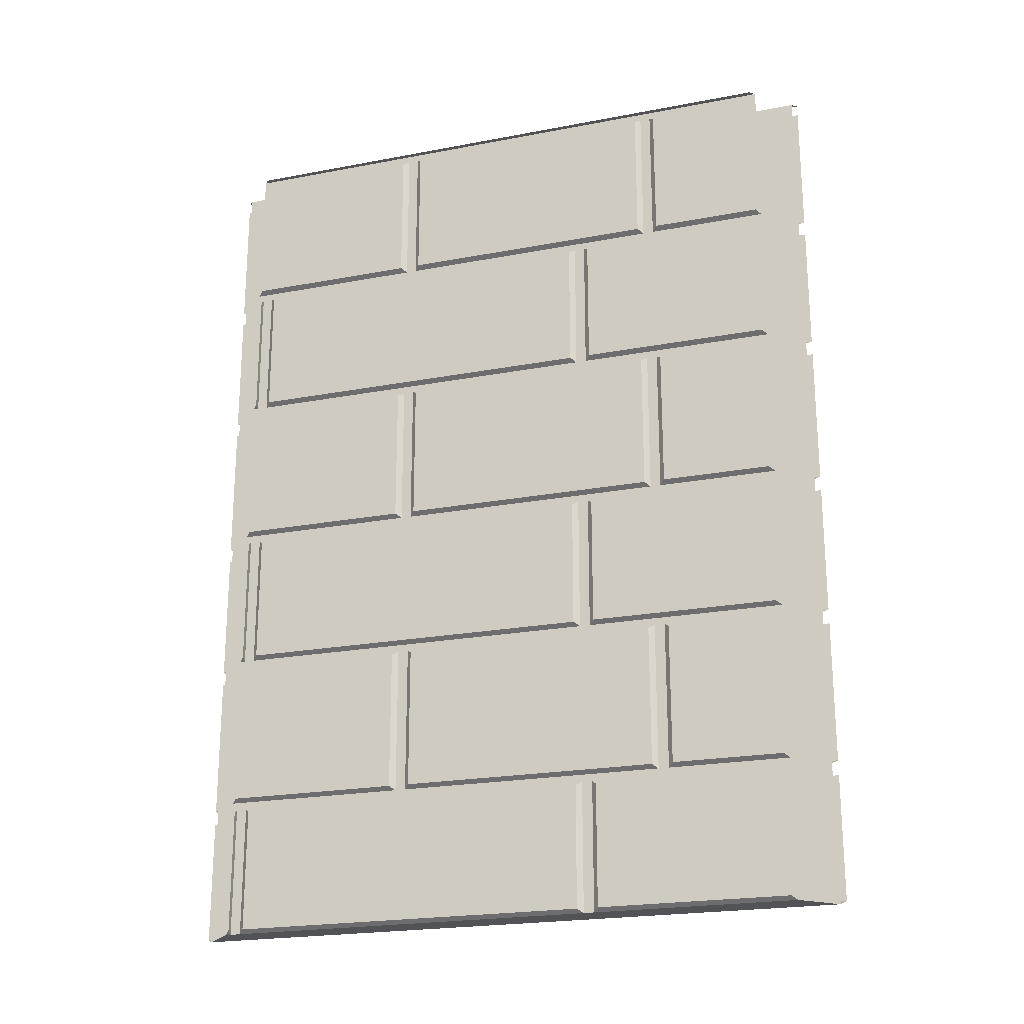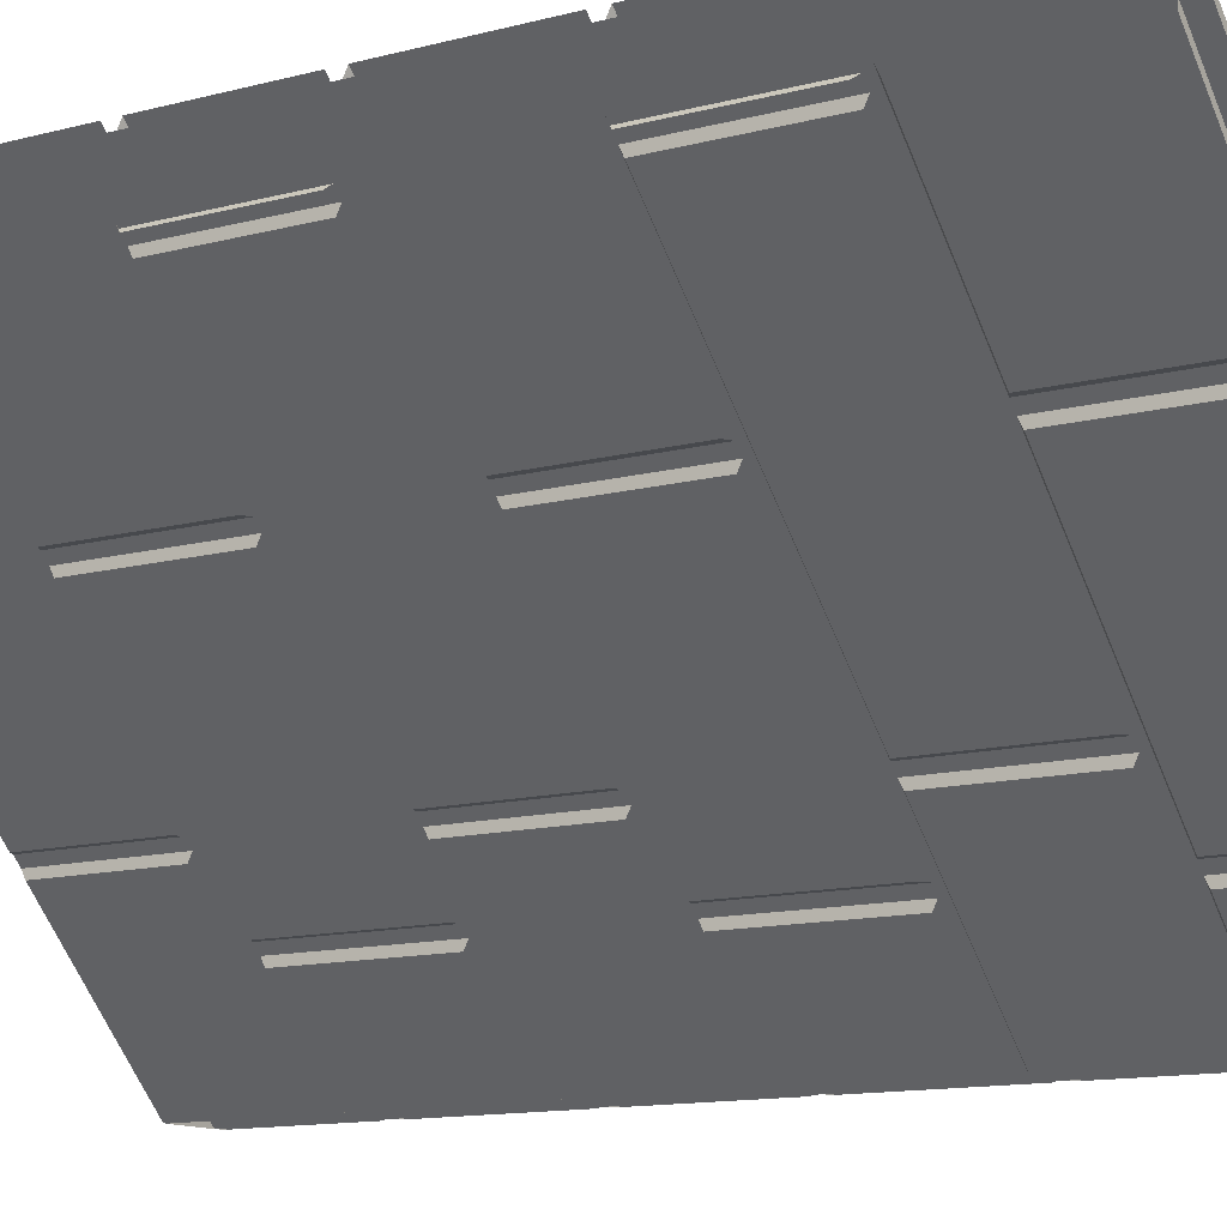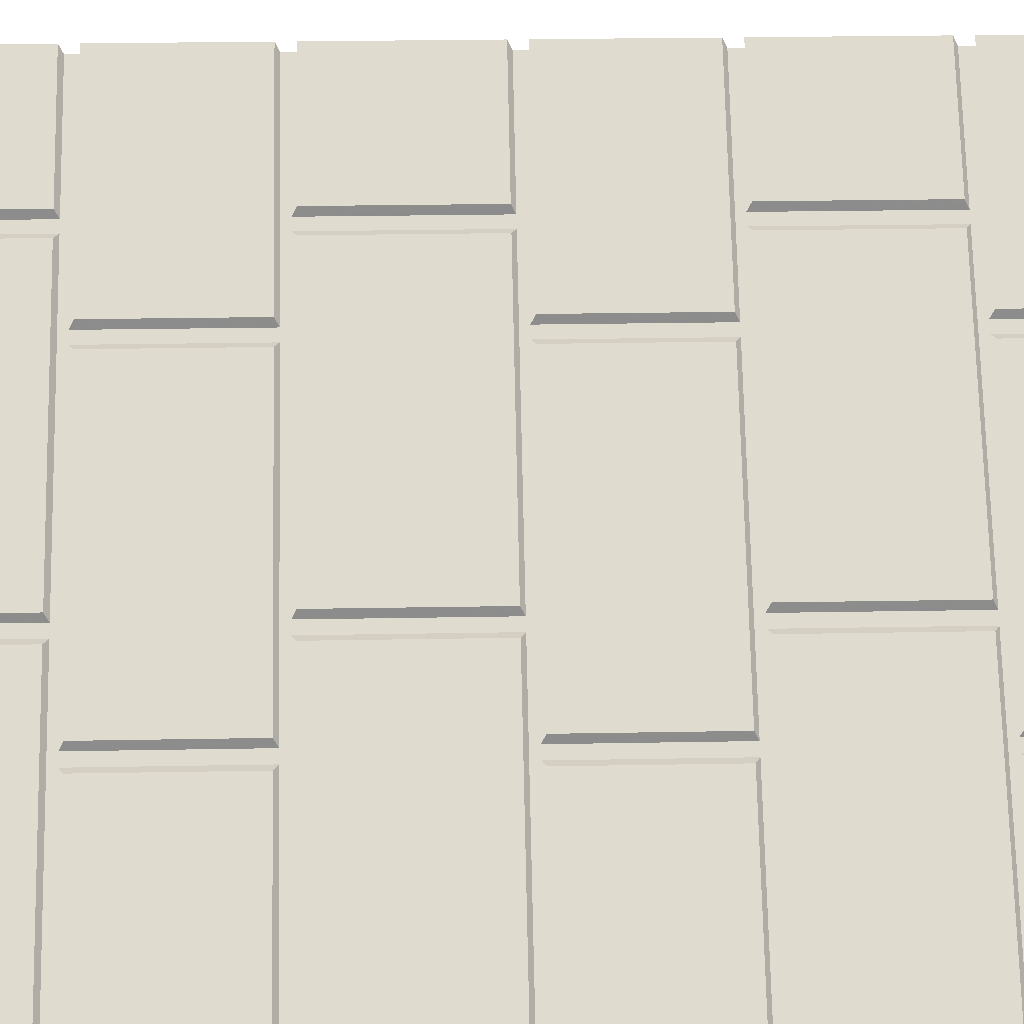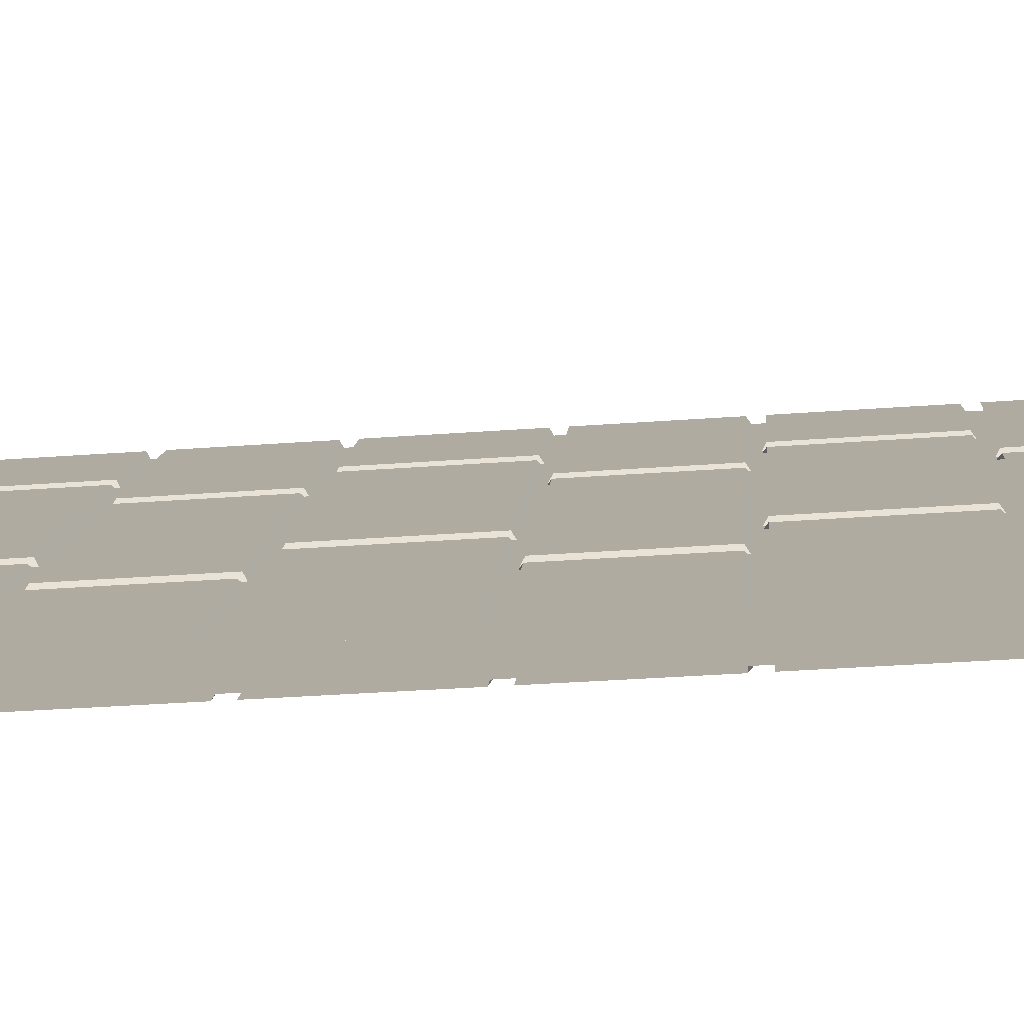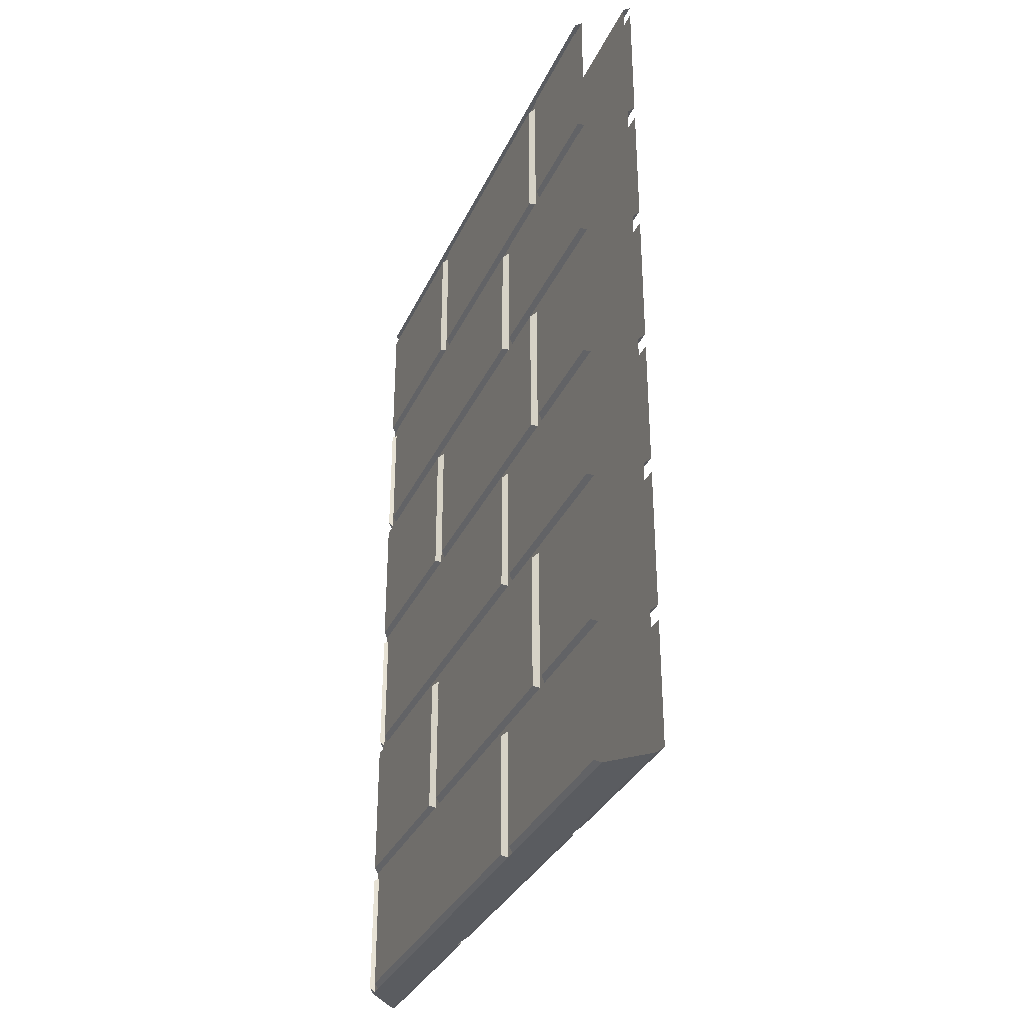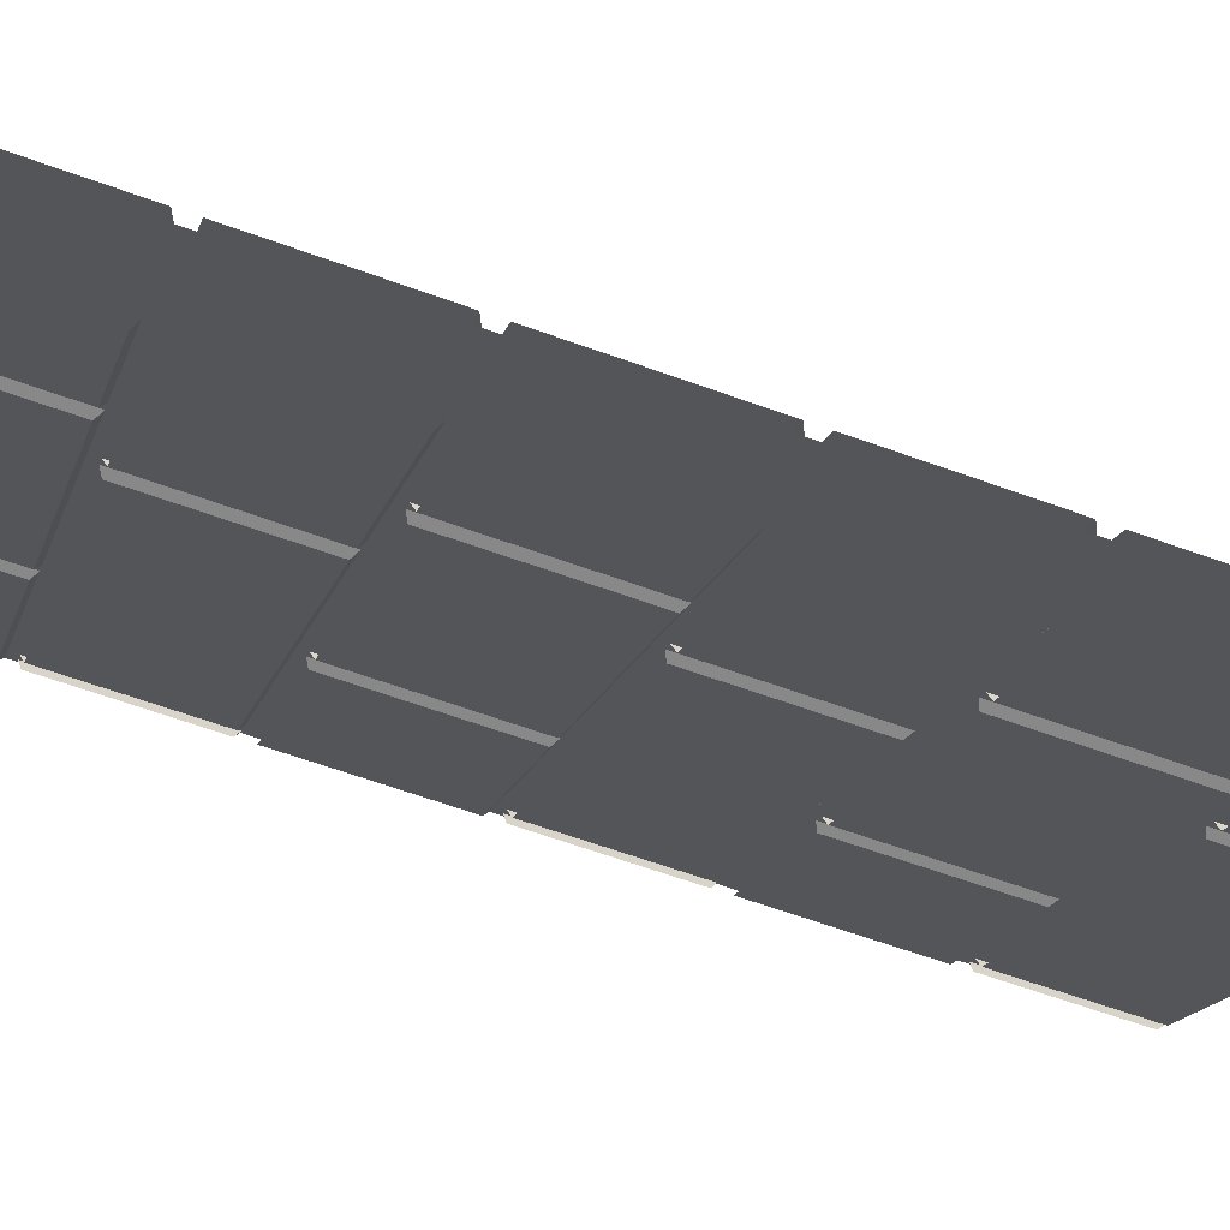
<metadata>
{"format":"obj","ext":"obj","renderer":"f3d","projection":"perspective","resolution":1024,"background":"white","views":[{"elev":-21.9,"azim":153.5,"up":"+Y"},{"elev":-12.0,"azim":122.8,"up":"+Z"},{"elev":25.8,"azim":-91.7,"up":"+Z"},{"elev":-34.5,"azim":-84.3,"up":"+Z"},{"elev":-33.7,"azim":-157.2,"up":"+Y"},{"elev":-62.8,"azim":-110.2,"up":"+Z"}]}
</metadata>
<code>
v -0.5 -1.578 -0.5
v -0.125 -1.578 -0.125
v -0.125 -1.281 -0.125
v -0.5 -1.281 -0.5
v -0.4844 -1.586 -0.5
v -0.1094 -1.586 -0.125
v -0.1094 -1.273 -0.125
v -0.09375 -1.578 -0.09375
v 0.2891 -1.578 0.2891
v 0.2891 -1.281 0.2891
v -0.09375 -1.281 -0.09375
v -0.09375 -1.273 -0.1094
v -0.09375 -1.586 -0.1094
v 0.3047 -1.586 0.2891
v 0.3047 -1.273 0.2891
v 0.3203 -1.578 0.3203
v 0.5 -1.578 0.5
v 0.5 -1.281 0.5
v 0.3203 -1.281 0.3203
v 0.3203 -1.273 0.3047
v 0.3203 -1.586 0.3047
v 0.5 -1.586 0.4844
v -0.25 -1.609 -0.25
v -0.5 -1.609 -0.5
v -0.5 -1.867 -0.5
v -0.25 -1.867 -0.25
v -0.2344 -1.875 -0.25
v -0.2344 -1.602 -0.25
v -0.4844 -1.875 -0.5
v 0.5 -1.609 0.5
v 0.2031 -1.609 0.2031
v 0.2031 -1.867 0.2031
v 0.5 -1.867 0.5
v 0.5 -1.875 0.4844
v 0.2031 -1.875 0.1875
v 0.2031 -1.602 0.1875
v 0.1719 -1.609 0.1719
v -0.2188 -1.609 -0.2188
v -0.2188 -1.867 -0.2188
v 0.1719 -1.867 0.1719
v 0.1875 -1.875 0.1719
v 0.1875 -1.602 0.1719
v -0.2188 -1.602 -0.2344
v -0.2188 -1.875 -0.2344
v -0.25 -0.9766 -0.25
v -0.5 -0.9766 -0.5
v -0.5 -1.25 -0.5
v -0.25 -1.25 -0.25
v -0.2344 -1.258 -0.25
v -0.2344 -0.9688 -0.25
v -0.4844 -1.258 -0.5
v 0.5 -0.9766 0.5
v 0.2031 -0.9766 0.2031
v 0.2031 -1.25 0.2031
v 0.5 -1.25 0.5
v 0.5 -1.258 0.4844
v 0.2031 -1.258 0.1875
v 0.2031 -0.9688 0.1875
v 0.1719 -0.9766 0.1719
v -0.2188 -0.9766 -0.2188
v -0.2188 -1.25 -0.2188
v 0.1719 -1.25 0.1719
v 0.1875 -1.258 0.1719
v 0.1875 -0.9688 0.1719
v -0.2188 -0.9688 -0.2344
v -0.2188 -1.258 -0.2344
v -0.5 -0.9453 -0.5
v -0.125 -0.9453 -0.125
v -0.125 -0.6484 -0.125
v -0.5 -0.6484 -0.5
v -0.4844 -0.9531 -0.5
v -0.1094 -0.9531 -0.125
v -0.1094 -0.6406 -0.125
v -0.09375 -0.9453 -0.09375
v 0.2891 -0.9453 0.2891
v 0.2891 -0.6484 0.2891
v -0.09375 -0.6484 -0.09375
v -0.09375 -0.6406 -0.1094
v -0.09375 -0.9531 -0.1094
v 0.3047 -0.9531 0.2891
v 0.3047 -0.6406 0.2891
v 0.3203 -0.9453 0.3203
v 0.5 -0.9453 0.5
v 0.5 -0.6484 0.5
v 0.3203 -0.6484 0.3203
v 0.3203 -0.6406 0.3047
v 0.3203 -0.9531 0.3047
v 0.5 -0.9531 0.4844
v -0.25 -0.3438 -0.25
v -0.5 -0.3438 -0.5
v -0.5 -0.6172 -0.5
v -0.25 -0.6172 -0.25
v -0.2344 -0.625 -0.25
v -0.2344 -0.3359 -0.25
v -0.4844 -0.625 -0.5
v 0.5 -0.3438 0.5
v 0.2031 -0.3438 0.2031
v 0.2031 -0.6172 0.2031
v 0.5 -0.6172 0.5
v 0.5 -0.625 0.4844
v 0.2031 -0.625 0.1875
v 0.2031 -0.3359 0.1875
v -0.5 -0.3125 -0.5
v -0.125 -0.3125 -0.125
v -0.125 -0.02344 -0.125
v -0.5 -0.02344 -0.5
v -0.4844 -0.3203 -0.5
v -0.1094 -0.3203 -0.125
v -0.1094 -0.01562 -0.125
v 0.3203 -0.3125 0.3203
v 0.5 -0.3125 0.5
v 0.5 -0.02344 0.5
v 0.3203 -0.02344 0.3203
v 0.3203 -0.01562 0.3047
v 0.3203 -0.3203 0.3047
v 0.5 -0.3203 0.4844
v 0.5 -0.2812 0.4844
v -0.4844 -0.2812 -0.5
v 0.5 0 0.4844
v -0.4844 0 -0.5
v 0.5 0 0.5
v -0.5 0 -0.5
v -0.3828 -1.875 -0.5
v 0.5 -1.875 0.3828
v 0.1719 -0.3438 0.1719
v -0.2188 -0.3438 -0.2188
v -0.2188 -0.6172 -0.2188
v 0.1719 -0.6172 0.1719
v 0.1875 -0.625 0.1719
v 0.1875 -0.3359 0.1719
v -0.2188 -0.3359 -0.2344
v -0.2188 -0.625 -0.2344
v -0.09375 -0.3125 -0.09375
v 0.2891 -0.3125 0.2891
v 0.2891 -0.02344 0.2891
v -0.09375 -0.02344 -0.09375
v -0.09375 -0.01562 -0.1094
v -0.09375 -0.3203 -0.1094
v 0.3047 -0.3203 0.2891
v 0.3047 -0.01562 0.2891
v 0.5 -1.578 0.3672
v 0.2422 -1.578 0.1094
v 0.2422 -1.281 0.1094
v 0.5 -1.281 0.3672
v 0.5 -1.586 0.3828
v 0.2266 -1.586 0.1094
v 0.2266 -1.273 0.1094
v 0.2109 -1.578 0.07812
v -0.1719 -1.578 -0.3047
v -0.1719 -1.281 -0.3047
v 0.2109 -1.281 0.07812
v 0.2109 -1.273 0.09375
v 0.2109 -1.586 0.09375
v -0.1875 -1.586 -0.3047
v -0.1875 -1.273 -0.3047
v -0.2031 -1.578 -0.3359
v -0.3672 -1.578 -0.5
v -0.3672 -1.281 -0.5
v -0.2031 -1.281 -0.3359
v -0.2031 -1.273 -0.3203
v -0.2031 -1.586 -0.3203
v -0.3828 -1.586 -0.5
v 0.5 -1.609 0.3672
v 0.5 -1.867 0.3672
v 0.4922 -1.875 0.375
v 0.4922 -1.602 0.375
v -0.3672 -1.609 -0.5
v -0.08594 -1.609 -0.2188
v -0.08594 -1.867 -0.2188
v -0.3672 -1.867 -0.5
v -0.08594 -1.875 -0.2031
v -0.08594 -1.602 -0.2031
v -0.05469 -1.609 -0.1875
v 0.4766 -1.609 0.3438
v 0.4766 -1.867 0.3438
v -0.05469 -1.867 -0.1875
v -0.07031 -1.875 -0.1875
v -0.07031 -1.602 -0.1875
v 0.4766 -1.602 0.3594
v 0.4766 -1.875 0.3594
v 0.5 -0.9766 0.3672
v 0.5 -1.25 0.3672
v 0.4922 -1.258 0.375
v 0.4922 -0.9688 0.375
v 0.5 -1.258 0.3828
v -0.3672 -0.9766 -0.5
v -0.08594 -0.9766 -0.2188
v -0.08594 -1.25 -0.2188
v -0.3672 -1.25 -0.5
v -0.3828 -1.258 -0.5
v -0.08594 -1.258 -0.2031
v -0.08594 -0.9688 -0.2031
v -0.05469 -0.9766 -0.1875
v 0.4766 -0.9766 0.3438
v 0.4766 -1.25 0.3438
v -0.05469 -1.25 -0.1875
v -0.07031 -1.258 -0.1875
v -0.07031 -0.9688 -0.1875
v 0.4766 -0.9688 0.3594
v 0.4766 -1.258 0.3594
v 0.5 -0.9453 0.3672
v 0.2422 -0.9453 0.1094
v 0.2422 -0.6484 0.1094
v 0.5 -0.6484 0.3672
v 0.5 -0.9531 0.3828
v 0.2266 -0.9531 0.1094
v 0.2266 -0.6406 0.1094
v 0.2109 -0.9453 0.07812
v -0.1719 -0.9453 -0.3047
v -0.1719 -0.6484 -0.3047
v 0.2109 -0.6484 0.07812
v 0.2109 -0.6406 0.09375
v 0.2109 -0.9531 0.09375
v -0.1875 -0.9531 -0.3047
v -0.1875 -0.6406 -0.3047
v -0.2031 -0.9453 -0.3359
v -0.3672 -0.9453 -0.5
v -0.3672 -0.6484 -0.5
v -0.2031 -0.6484 -0.3359
v -0.2031 -0.6406 -0.3203
v -0.2031 -0.9531 -0.3203
v -0.3828 -0.9531 -0.5
v 0.5 -0.3438 0.3672
v 0.5 -0.6172 0.3672
v 0.4922 -0.625 0.375
v 0.4922 -0.3359 0.375
v 0.5 -0.625 0.3828
v -0.3672 -0.3438 -0.5
v -0.08594 -0.3438 -0.2188
v -0.08594 -0.6172 -0.2188
v -0.3672 -0.6172 -0.5
v -0.3828 -0.625 -0.5
v -0.08594 -0.625 -0.2031
v -0.08594 -0.3359 -0.2031
v 0.5 -0.3125 0.3672
v 0.2422 -0.3125 0.1094
v 0.2422 -0.02344 0.1094
v 0.5 -0.02344 0.3672
v 0.5 -0.3203 0.3828
v 0.2266 -0.3203 0.1094
v 0.2266 -0.01562 0.1094
v -0.2031 -0.3125 -0.3359
v -0.3672 -0.3125 -0.5
v -0.3672 -0.02344 -0.5
v -0.2031 -0.02344 -0.3359
v -0.2031 -0.01562 -0.3203
v -0.2031 -0.3203 -0.3203
v -0.3828 -0.3203 -0.5
v -0.3828 -0.2812 -0.5
v 0.5 -0.2812 0.3828
v -0.3828 0 -0.5
v 0.5 0 0.3828
v -0.3672 0 -0.5
v 0.5 0 0.3672
v -0.05469 -0.3438 -0.1875
v 0.4766 -0.3438 0.3438
v 0.4766 -0.6172 0.3438
v -0.05469 -0.6172 -0.1875
v -0.07031 -0.625 -0.1875
v -0.07031 -0.3359 -0.1875
v 0.4766 -0.3359 0.3594
v 0.4766 -0.625 0.3594
v 0.2109 -0.3125 0.07812
v -0.1719 -0.3125 -0.3047
v -0.1719 -0.02344 -0.3047
v 0.2109 -0.02344 0.07812
v 0.2109 -0.01562 0.09375
v 0.2109 -0.3203 0.09375
v -0.1875 -0.3203 -0.3047
v -0.1875 -0.01562 -0.3047
f 1 2 3
f 1 3 4
f 2 1 5
f 2 5 6
f 2 6 3
f 3 6 7
f 8 9 10
f 8 10 11
f 8 11 12
f 8 12 13
f 8 13 9
f 9 13 14
f 9 14 10
f 10 14 15
f 16 17 18
f 16 18 19
f 16 19 20
f 16 20 21
f 16 21 17
f 17 21 22
f 141 142 143
f 141 143 144
f 142 141 145
f 142 145 146
f 142 146 143
f 143 146 147
f 148 149 150
f 148 150 151
f 148 151 152
f 148 152 153
f 148 153 149
f 149 153 154
f 149 154 150
f 150 154 155
f 156 157 158
f 156 158 159
f 156 159 160
f 156 160 161
f 156 161 157
f 157 161 162
f 23 24 25
f 23 25 26
f 23 26 27
f 23 27 28
f 27 26 25
f 27 25 29
f 30 31 32
f 30 32 33
f 33 32 34
f 34 32 35
f 35 32 36
f 36 32 31
f 163 164 165
f 163 165 166
f 165 164 124
f 167 168 169
f 167 169 170
f 170 169 123
f 123 169 171
f 171 169 172
f 172 169 168
f 37 38 39
f 37 39 40
f 37 40 41
f 37 41 42
f 39 38 43
f 39 43 44
f 39 44 41
f 39 41 40
f 45 46 47
f 45 47 48
f 45 48 49
f 45 49 50
f 49 48 47
f 49 47 51
f 52 53 54
f 52 54 55
f 55 54 56
f 56 54 57
f 57 54 58
f 58 54 53
f 173 174 175
f 173 175 176
f 173 176 177
f 173 177 178
f 175 174 179
f 175 179 180
f 175 180 177
f 175 177 176
f 181 182 183
f 181 183 184
f 183 182 185
f 186 187 188
f 186 188 189
f 189 188 190
f 190 188 191
f 191 188 192
f 192 188 187
f 59 60 61
f 59 61 62
f 59 62 63
f 59 63 64
f 61 60 65
f 61 65 66
f 61 66 63
f 61 63 62
f 123 124 34
f 123 34 29
f 193 194 195
f 193 195 196
f 193 196 197
f 193 197 198
f 195 194 199
f 195 199 200
f 195 200 197
f 195 197 196
f 67 68 69
f 67 69 70
f 68 67 71
f 68 71 72
f 68 72 69
f 69 72 73
f 82 83 84
f 82 84 85
f 82 85 86
f 82 86 87
f 82 87 83
f 83 87 88
f 89 90 91
f 89 91 92
f 89 92 93
f 89 93 94
f 93 92 91
f 93 91 95
f 96 97 98
f 96 98 99
f 99 98 100
f 100 98 101
f 101 98 102
f 102 98 97
f 51 56 100
f 51 100 95
f 201 202 203
f 201 203 204
f 202 201 205
f 202 205 206
f 202 206 203
f 203 206 207
f 216 217 218
f 216 218 219
f 216 219 220
f 216 220 221
f 216 221 217
f 217 221 222
f 223 224 225
f 223 225 226
f 225 224 227
f 228 229 230
f 228 230 231
f 231 230 232
f 232 230 233
f 233 230 234
f 234 230 229
f 185 190 232
f 185 232 227
f 74 75 76
f 74 76 77
f 74 77 78
f 74 78 79
f 74 79 75
f 75 79 80
f 75 80 76
f 76 80 81
f 103 104 105
f 103 105 106
f 104 103 107
f 104 107 108
f 104 108 105
f 105 108 109
f 110 111 112
f 110 112 113
f 110 113 114
f 110 114 115
f 110 115 111
f 111 115 116
f 95 100 117
f 95 117 118
f 208 209 210
f 208 210 211
f 208 211 212
f 208 212 213
f 208 213 209
f 209 213 214
f 209 214 210
f 210 214 215
f 235 236 237
f 235 237 238
f 236 235 239
f 236 239 240
f 236 240 237
f 237 240 241
f 242 243 244
f 242 244 245
f 242 245 246
f 242 246 247
f 242 247 243
f 243 247 248
f 227 232 249
f 227 249 250
f 29 34 56
f 29 56 51
f 124 123 190
f 124 190 185
f 118 117 119
f 118 119 120
f 120 119 121
f 120 121 122
f 125 126 127
f 125 127 128
f 125 128 129
f 125 129 130
f 127 126 131
f 127 131 132
f 127 132 129
f 127 129 128
f 133 134 135
f 133 135 136
f 133 136 137
f 133 137 138
f 133 138 134
f 134 138 139
f 134 139 135
f 135 139 140
f 250 249 251
f 250 251 252
f 252 251 253
f 252 253 254
f 255 256 257
f 255 257 258
f 255 258 259
f 255 259 260
f 257 256 261
f 257 261 262
f 257 262 259
f 257 259 258
f 263 264 265
f 263 265 266
f 263 266 267
f 263 267 268
f 263 268 264
f 264 268 269
f 264 269 265
f 265 269 270

</code>
